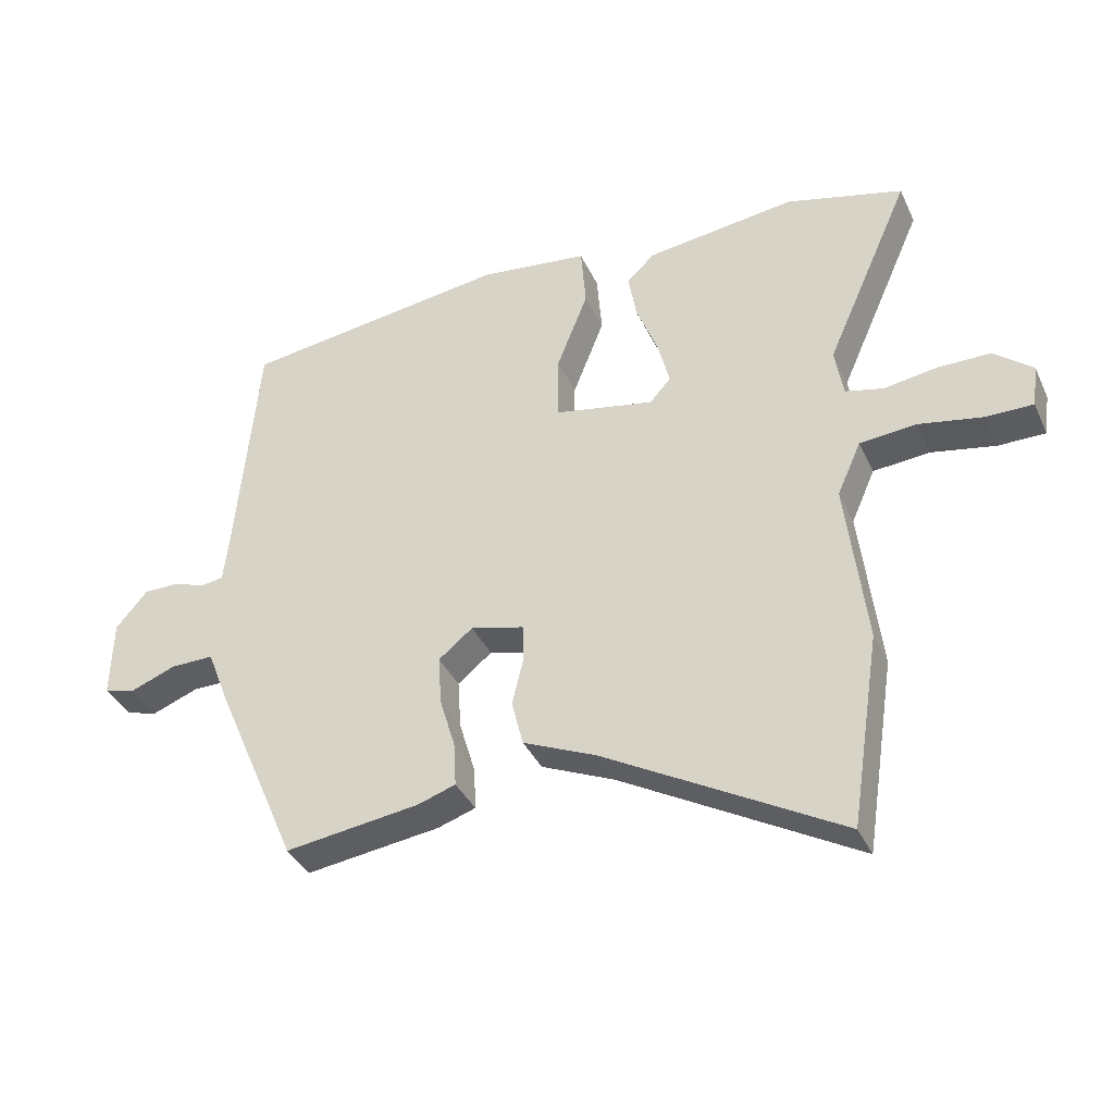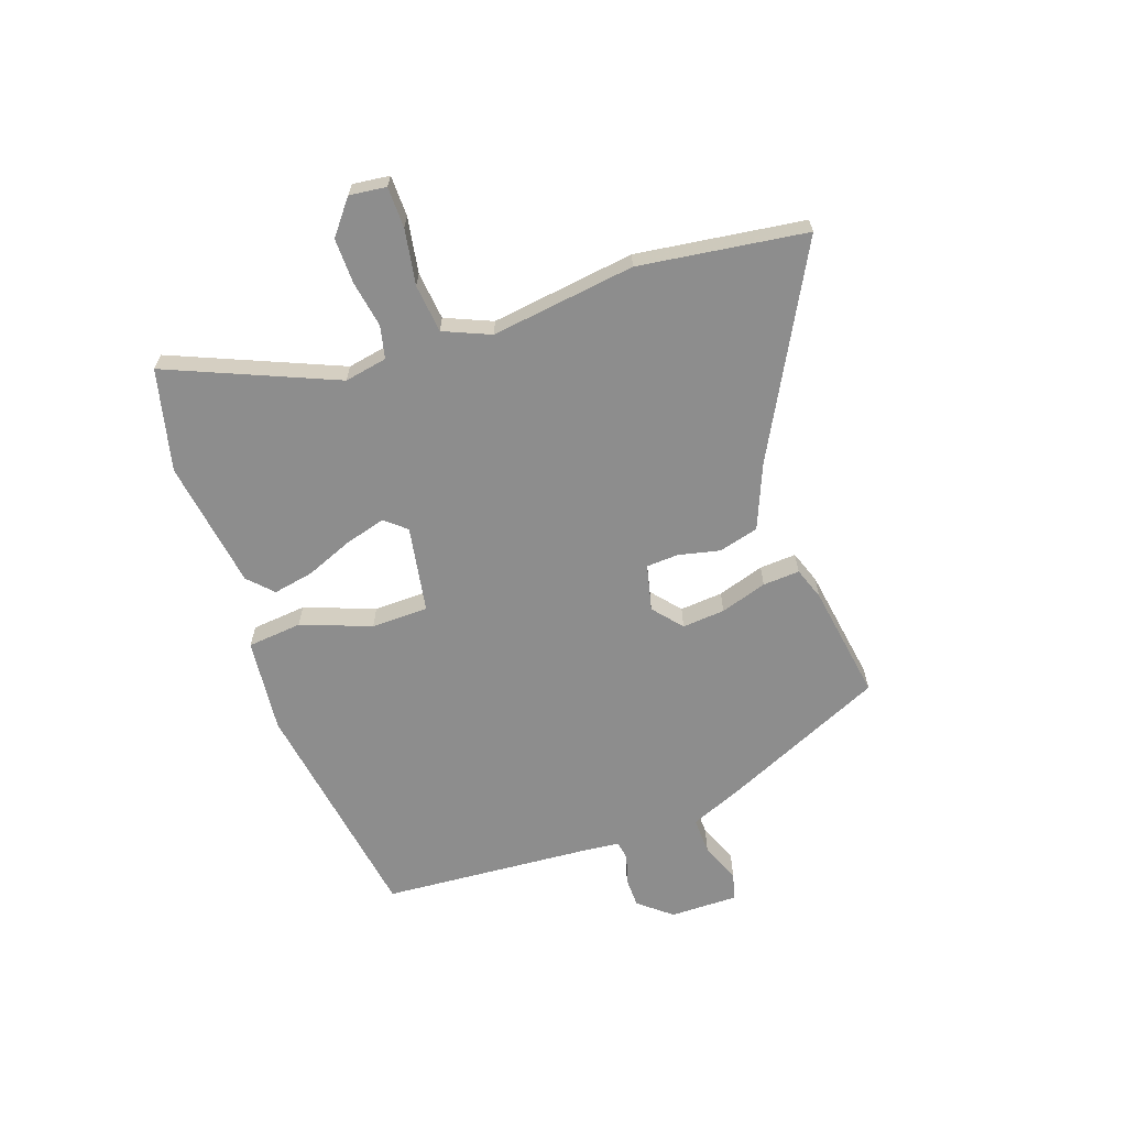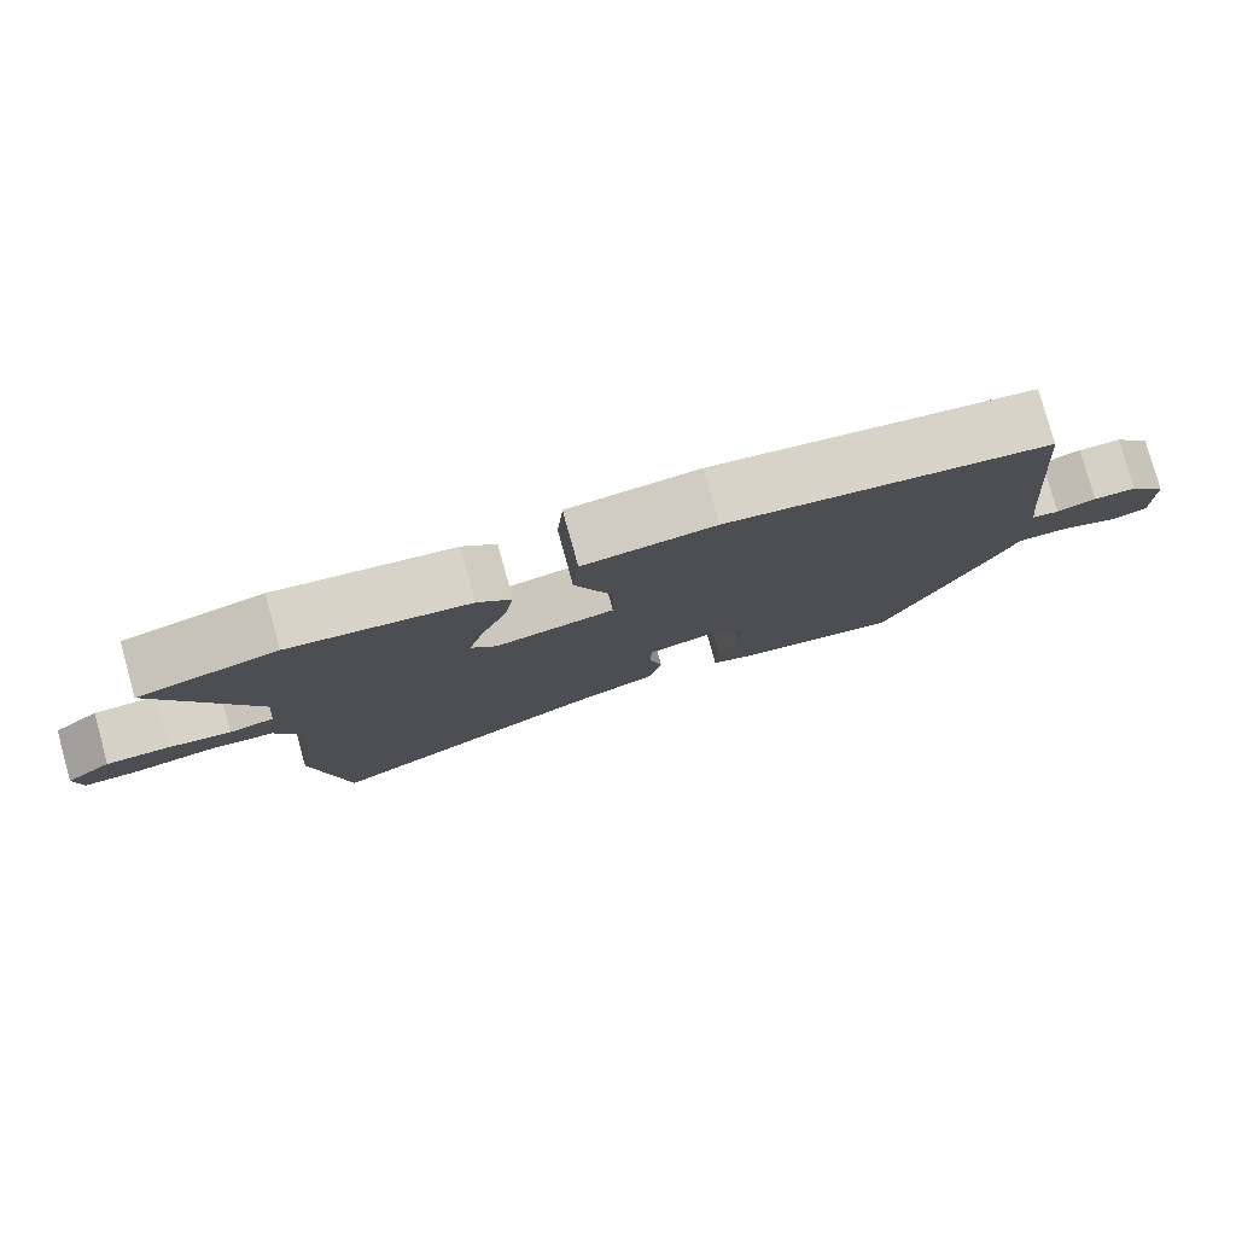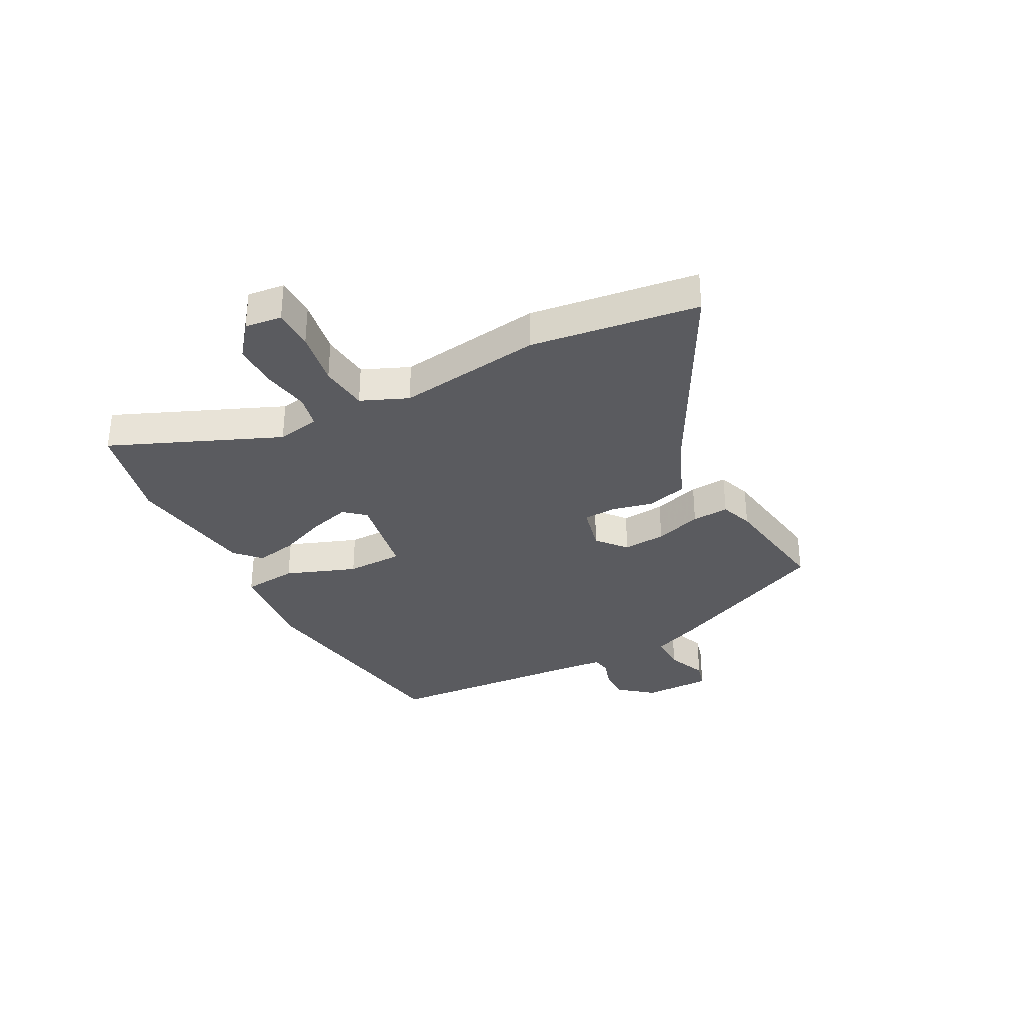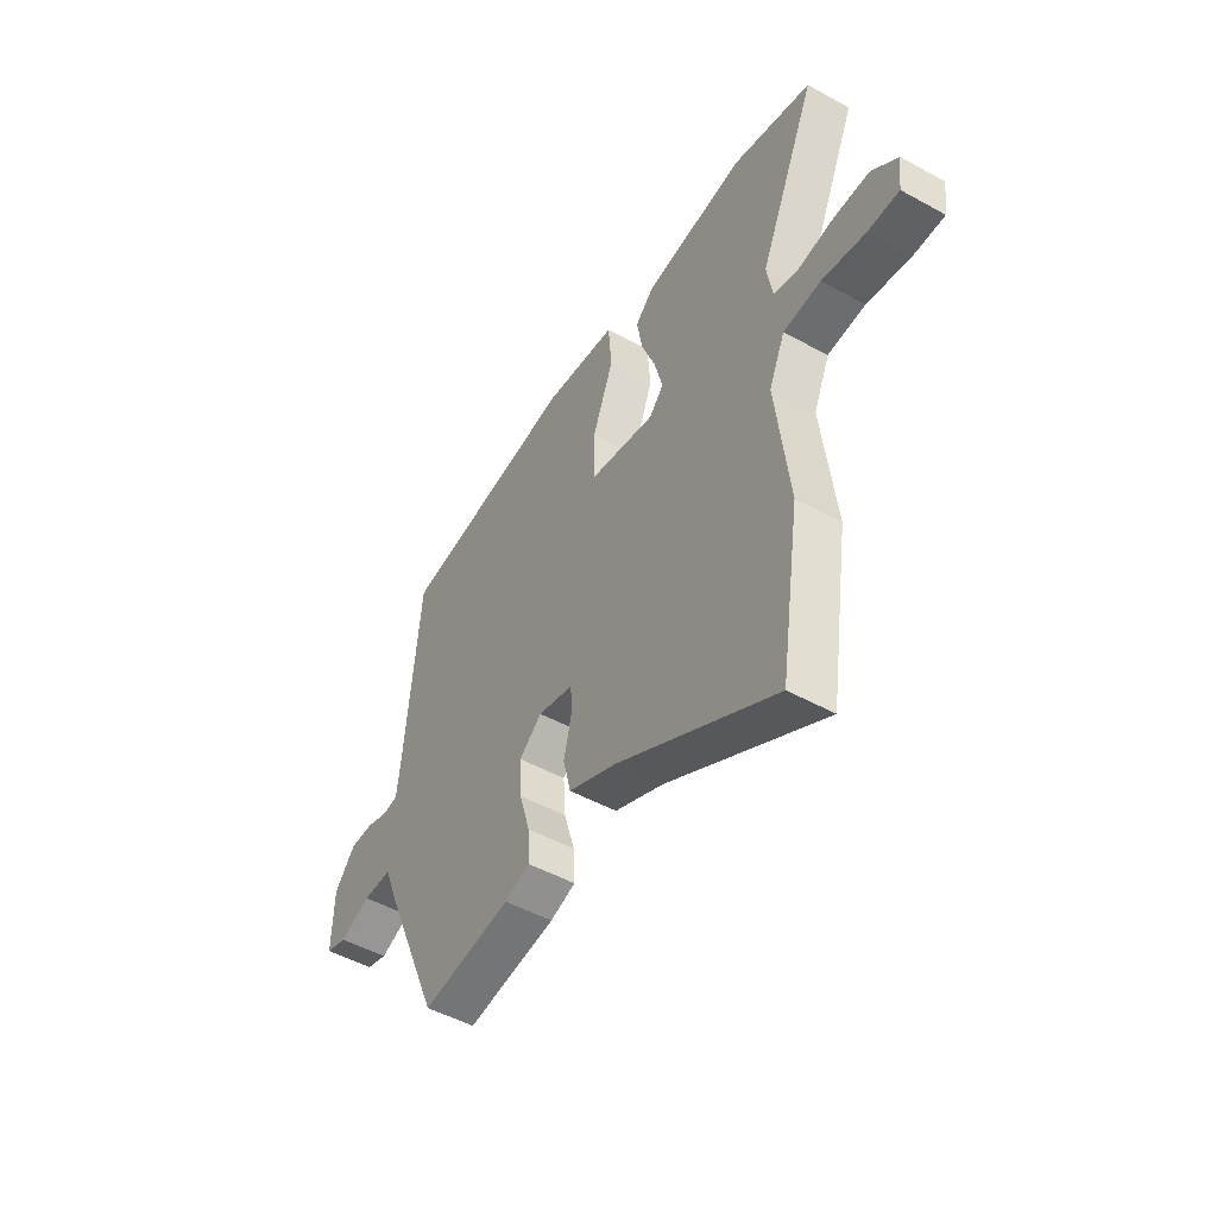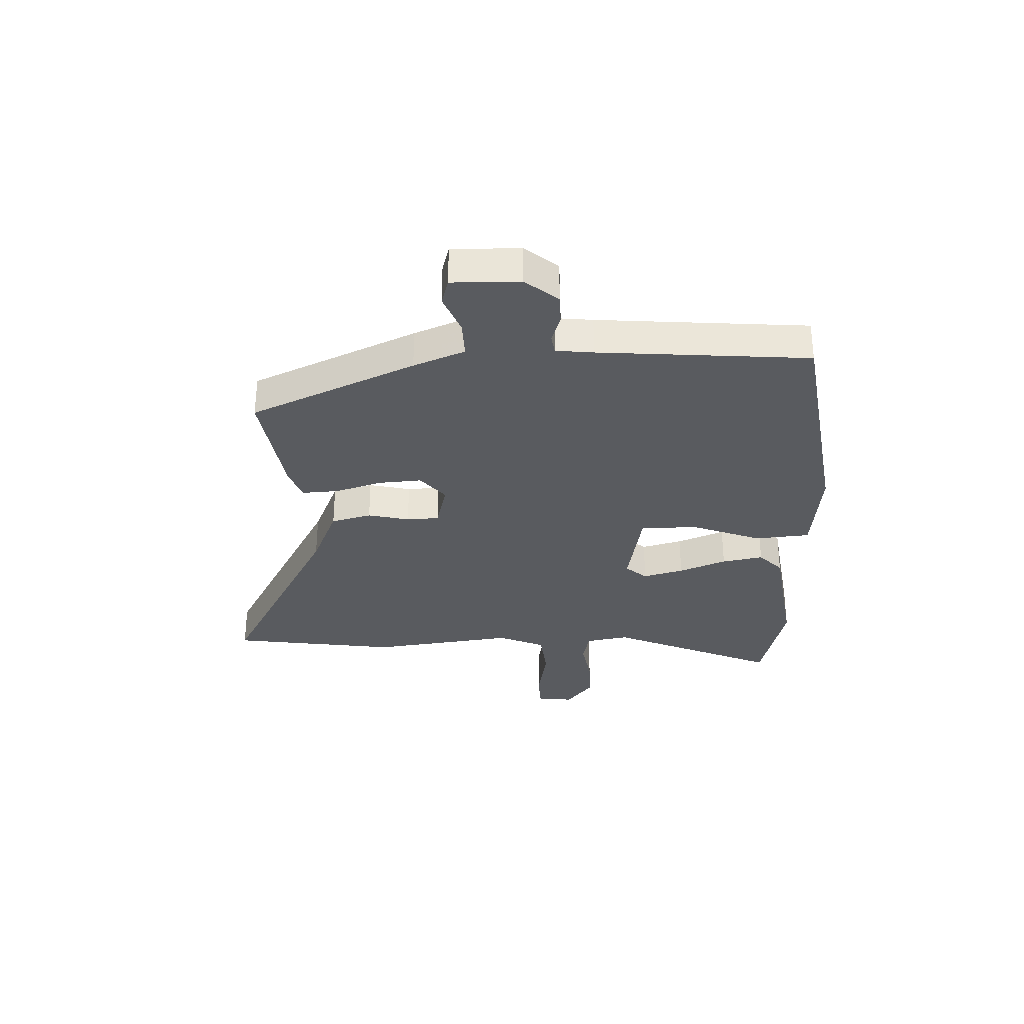
<metadata>
{"format":"obj","ext":"obj","renderer":"f3d","projection":"perspective","resolution":1024,"background":"white","views":[{"elev":-37.1,"azim":22.7,"up":"+Z"},{"elev":-64.6,"azim":110.2,"up":"+Y"},{"elev":79.3,"azim":164.5,"up":"+Z"},{"elev":-33.3,"azim":118.7,"up":"+Y"},{"elev":-49.3,"azim":58.6,"up":"+Z"},{"elev":-32.0,"azim":-87.3,"up":"+Y"}]}
</metadata>
<code>
v 0.451 0.07 0.513
v 0.633 0.07 0.466
v 0.501 0.07 0.168
v 0.514 0.07 0.091
v 0.573 0.07 0.077
v 0.655 0.07 0.09
v 0.737 0.07 0.09
v 0.797 0.07 0.041
v 0.788 0.07 -0.025
v 0.715 0.07 -0.025
v 0.615 0.07 -0.006
v 0.528 0.07 -0.014
v 0.491 0.07 -0.097
v 0.522 0.07 -0.356
v 0.476 0.07 -0.655
v 0.109 0.07 -0.45
v -0.004 0.07 -0.401
v -0.022 0.07 -0.329
v -0.004 0.07 -0.255
v -0.006 0.07 -0.197
v -0.089 0.07 -0.176
v -0.142 0.07 -0.219
v -0.137 0.07 -0.296
v -0.112 0.07 -0.38
v -0.109 0.07 -0.446
v -0.168 0.07 -0.466
v -0.377 0.07 -0.495
v -0.505 0.07 -0.199
v -0.541 0.07 -0.107
v -0.608 0.07 -0.108
v -0.68 0.07 -0.136
v -0.728 0.07 -0.122
v -0.725 0.07 0
v -0.676 0.07 0.058
v -0.621 0.07 0.058
v -0.571 0.07 0.041
v -0.536 0.07 0.046
v -0.528 0.07 0.113
v -0.494 0.07 0.489
v -0.078 0.07 0.547
v 0.092 0.07 0.527
v 0.1 0.07 0.429
v 0.051 0.07 0.304
v 0.051 0.07 0.202
v 0.206 0.07 0.172
v 0.239 0.07 0.209
v 0.22 0.07 0.282
v 0.187 0.07 0.367
v 0.174 0.07 0.441
v 0.218 0.07 0.482
v 0.451 0 0.513
v 0.633 0 0.466
v 0.501 0 0.168
v 0.514 0 0.091
v 0.573 0 0.077
v 0.655 0 0.09
v 0.737 0 0.09
v 0.797 0 0.041
v 0.788 0 -0.025
v 0.715 0 -0.025
v 0.615 0 -0.006
v 0.528 0 -0.014
v 0.491 0 -0.097
v 0.522 0 -0.356
v 0.476 0 -0.655
v 0.109 0 -0.45
v -0.004 0 -0.401
v -0.022 0 -0.329
v -0.004 0 -0.255
v -0.006 0 -0.197
v -0.089 0 -0.176
v -0.142 0 -0.219
v -0.137 0 -0.296
v -0.112 0 -0.38
v -0.109 0 -0.446
v -0.168 0 -0.466
v -0.377 0 -0.495
v -0.505 0 -0.199
v -0.541 0 -0.107
v -0.608 0 -0.108
v -0.68 0 -0.136
v -0.728 0 -0.122
v -0.725 0 0
v -0.676 0 0.058
v -0.621 0 0.058
v -0.571 0 0.041
v -0.536 0 0.046
v -0.528 0 0.113
v -0.494 0 0.489
v -0.078 0 0.547
v 0.092 0 0.527
v 0.1 0 0.429
v 0.051 0 0.304
v 0.051 0 0.202
v 0.206 0 0.172
v 0.239 0 0.209
v 0.22 0 0.282
v 0.187 0 0.367
v 0.174 0 0.441
v 0.218 0 0.482
f 1 2 3
f 50 1 3
f 49 50 3
f 48 49 3
f 47 48 3
f 46 47 3 4
f 45 46 4
f 44 45 4
f 41 42 43
f 40 41 43
f 39 40 43
f 38 39 43
f 37 38 43 44
f 34 35 36
f 33 34 36
f 32 33 36
f 31 32 36
f 30 31 36
f 29 30 36 37
f 28 29 37
f 27 28 37
f 26 27 37
f 25 26 37
f 24 25 37
f 23 24 37
f 22 23 37
f 21 22 37 44
f 16 17 18 19
f 16 19 20
f 15 16 20
f 14 15 20
f 13 14 20
f 21 44 4
f 20 21 4
f 13 20 4
f 12 13 4
f 9 10 11
f 8 9 11
f 7 8 11
f 6 7 11
f 5 6 11
f 4 5 11 12
f 53 52 51
f 53 51 100
f 53 100 99
f 53 99 98
f 53 98 97
f 54 53 97 96
f 54 96 95
f 54 95 94
f 93 92 91
f 93 91 90
f 93 90 89
f 93 89 88
f 94 93 88 87
f 86 85 84
f 86 84 83
f 86 83 82
f 86 82 81
f 86 81 80
f 87 86 80 79
f 87 79 78
f 87 78 77
f 87 77 76
f 87 76 75
f 87 75 74
f 87 74 73
f 87 73 72
f 94 87 72 71
f 69 68 67 66
f 70 69 66
f 70 66 65
f 70 65 64
f 70 64 63
f 54 94 71
f 54 71 70
f 54 70 63
f 54 63 62
f 61 60 59
f 61 59 58
f 61 58 57
f 61 57 56
f 61 56 55
f 62 61 55 54
f 1 51 52 2
f 2 52 53 3
f 3 53 54 4
f 4 54 55 5
f 5 55 56 6
f 6 56 57 7
f 7 57 58 8
f 8 58 59 9
f 9 59 60 10
f 10 60 61 11
f 11 61 62 12
f 12 62 63 13
f 13 63 64 14
f 14 64 65 15
f 15 65 66 16
f 16 66 67 17
f 17 67 68 18
f 18 68 69 19
f 19 69 70 20
f 20 70 71 21
f 21 71 72 22
f 22 72 73 23
f 23 73 74 24
f 24 74 75 25
f 25 75 76 26
f 26 76 77 27
f 27 77 78 28
f 28 78 79 29
f 29 79 80 30
f 30 80 81 31
f 31 81 82 32
f 32 82 83 33
f 33 83 84 34
f 34 84 85 35
f 35 85 86 36
f 36 86 87 37
f 37 87 88 38
f 38 88 89 39
f 39 89 90 40
f 40 90 91 41
f 41 91 92 42
f 42 92 93 43
f 43 93 94 44
f 44 94 95 45
f 45 95 96 46
f 46 96 97 47
f 47 97 98 48
f 48 98 99 49
f 49 99 100 50
f 50 100 51 1

</code>
